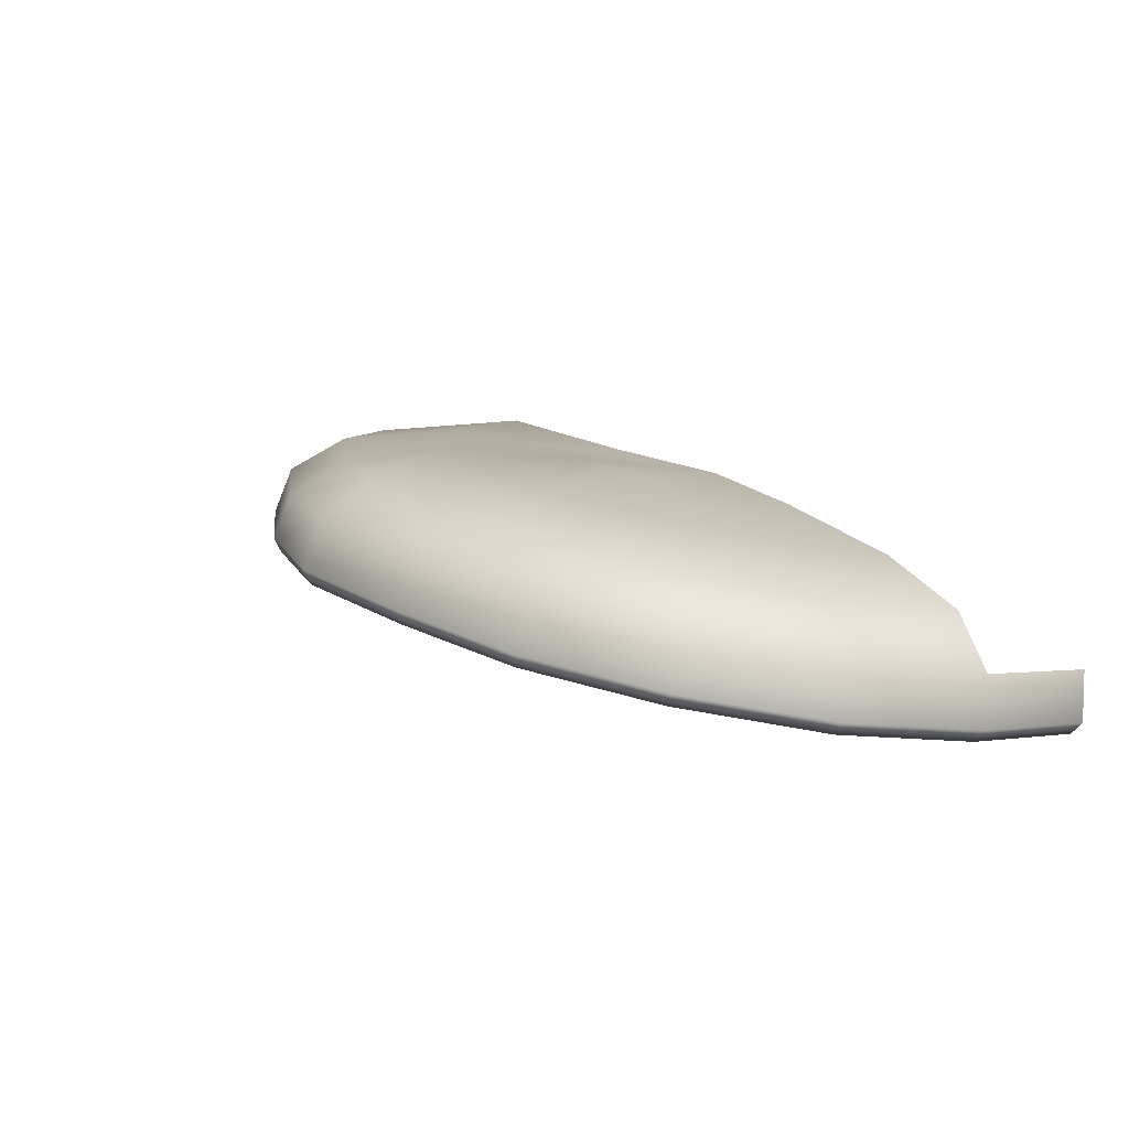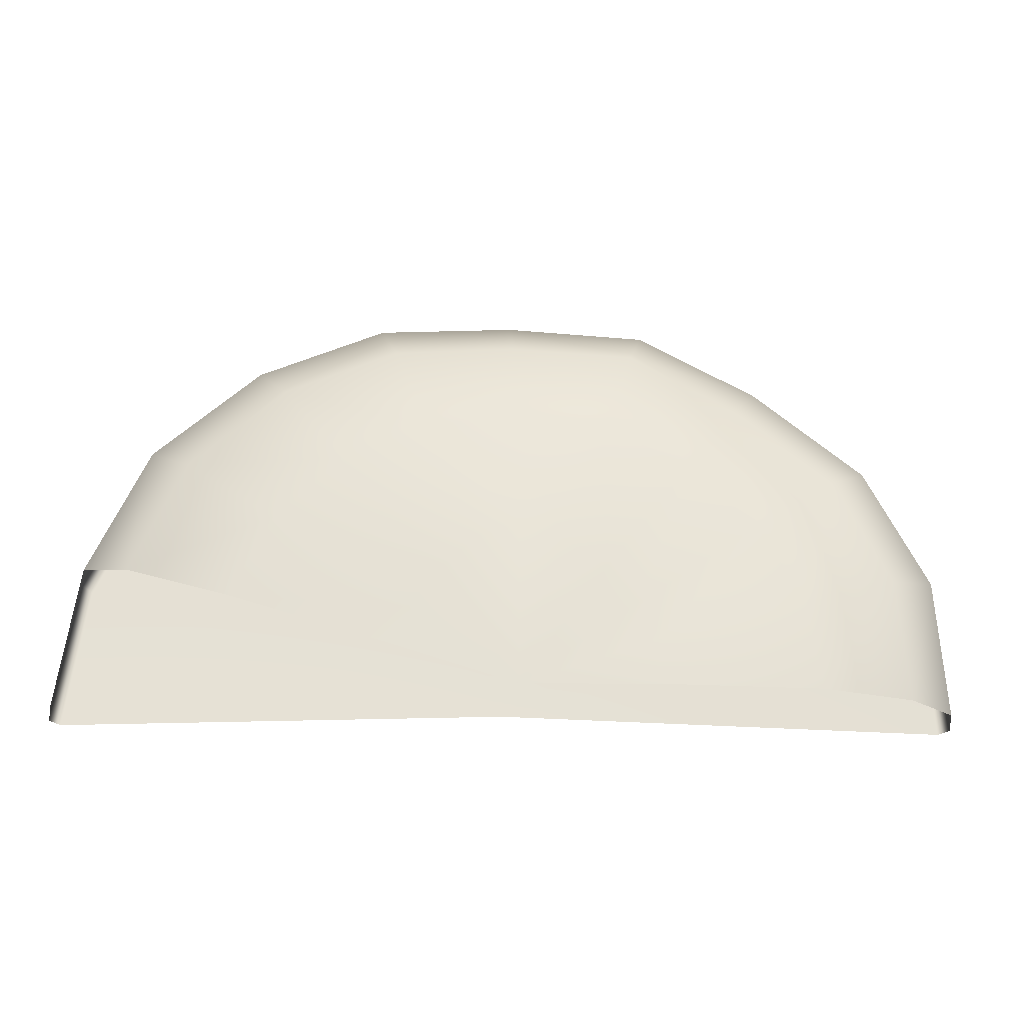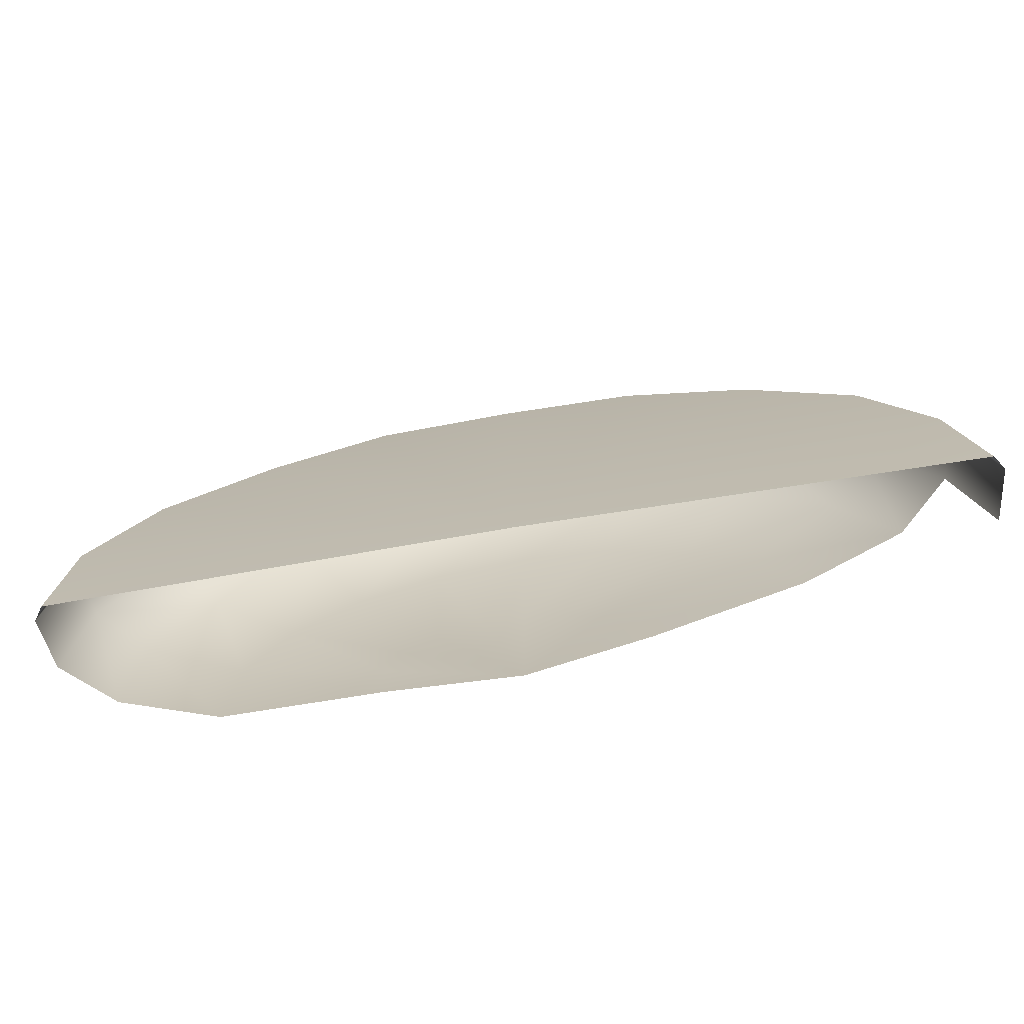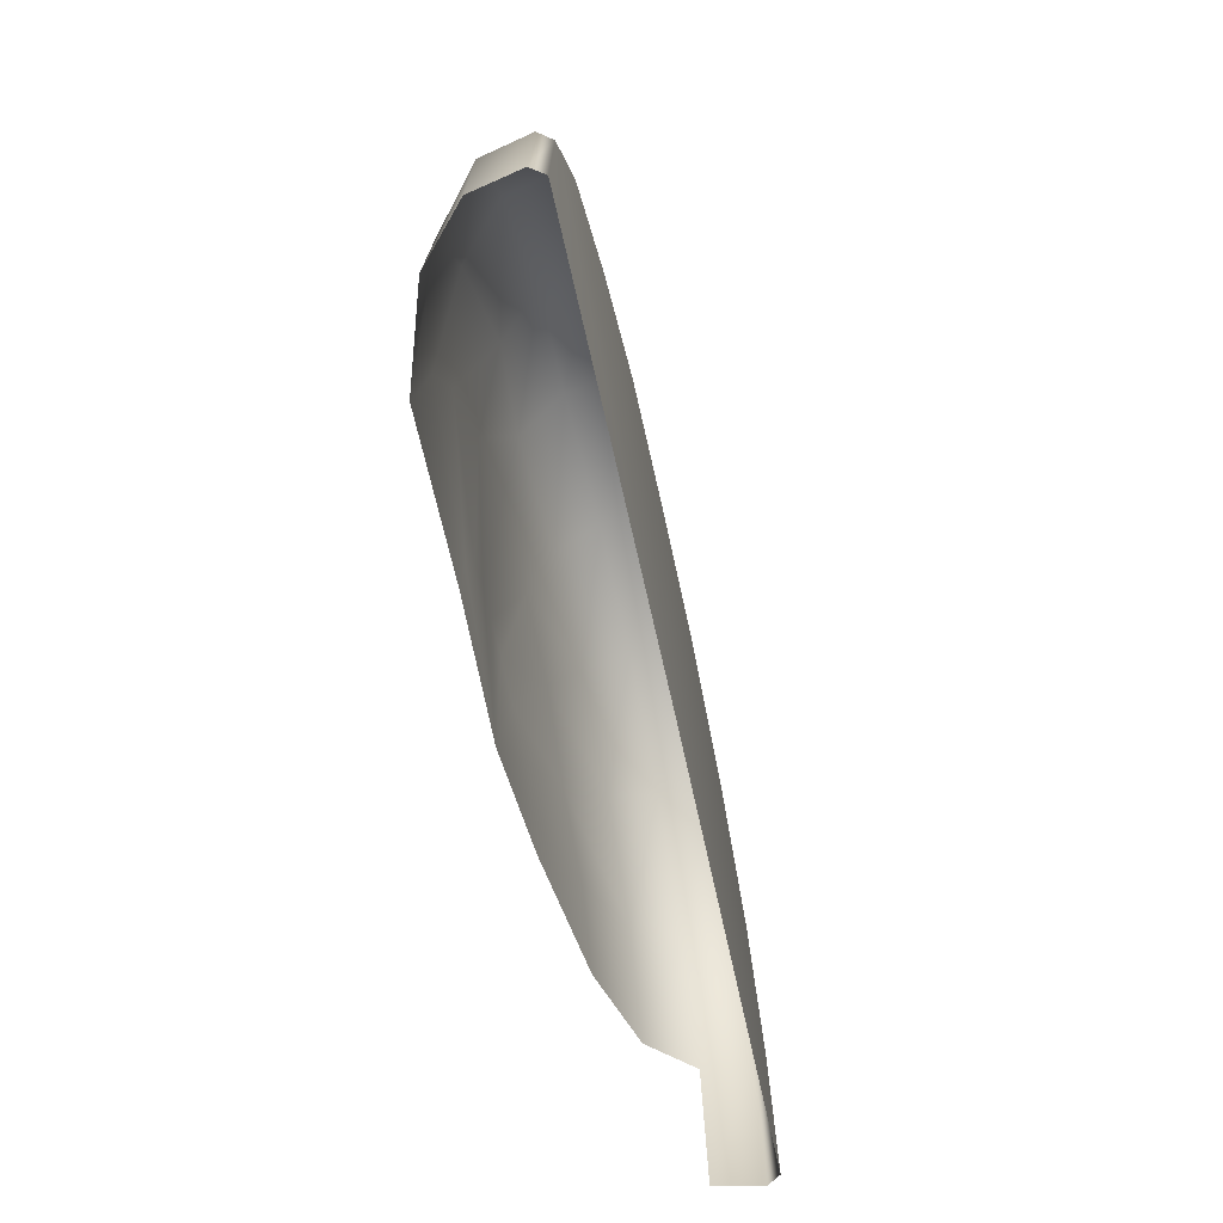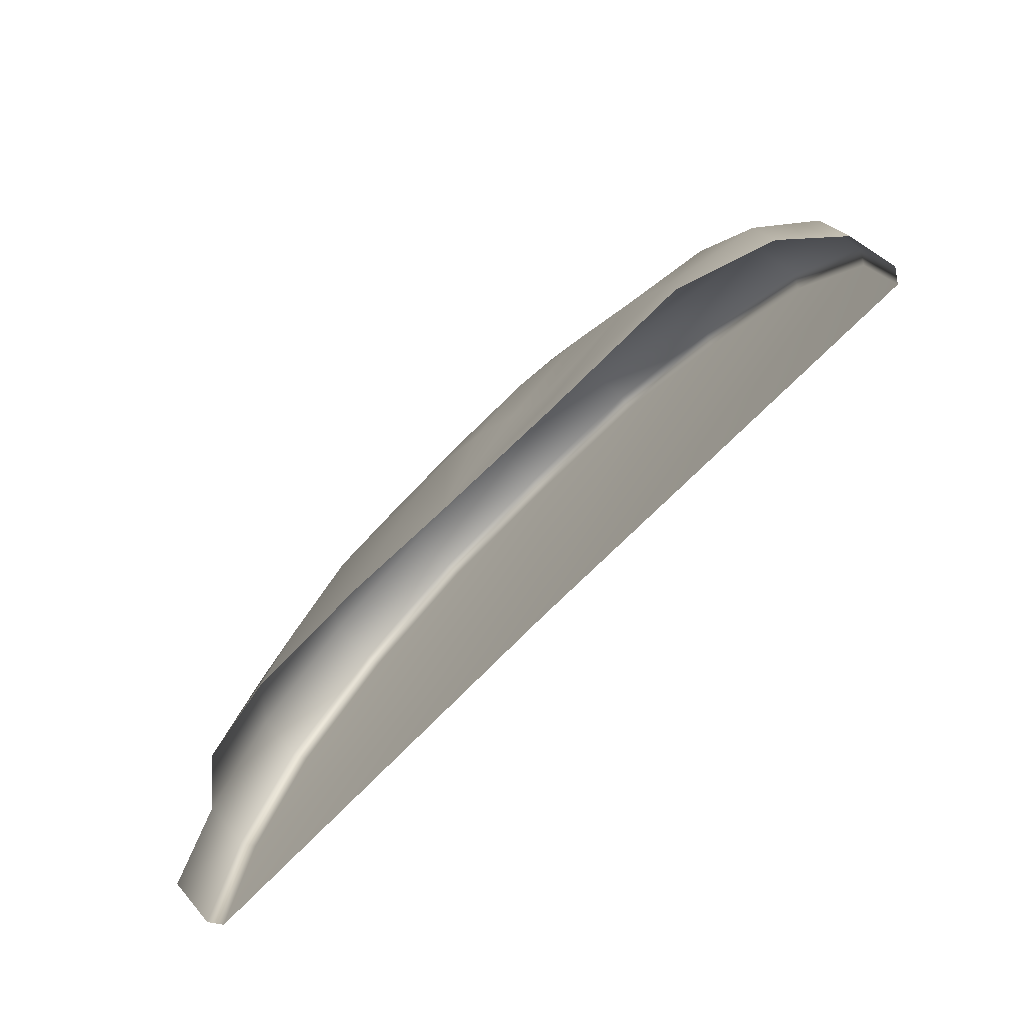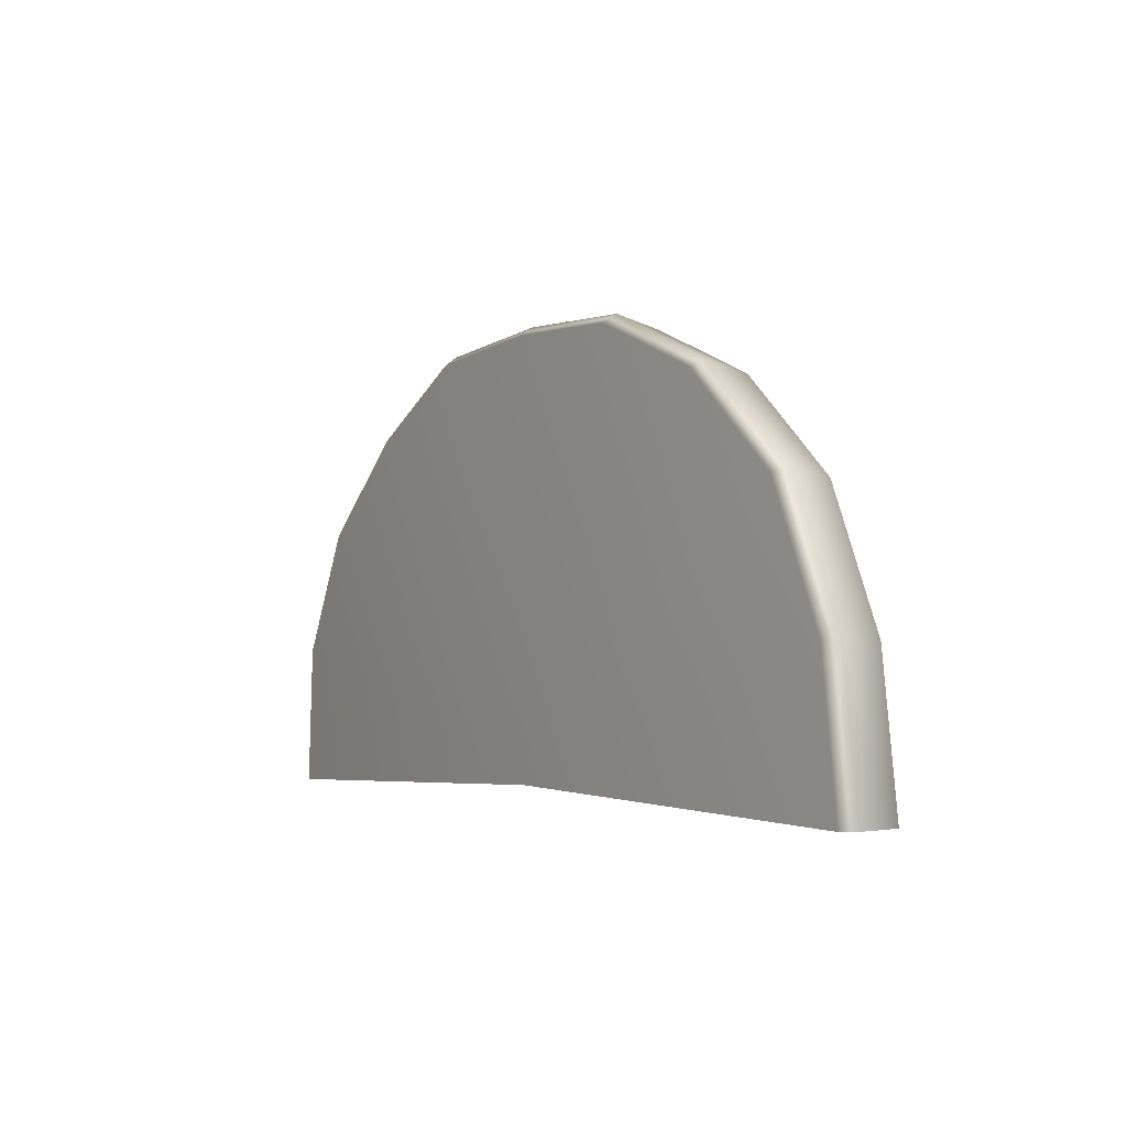
<metadata>
{"format":"obj","ext":"obj","renderer":"f3d","projection":"perspective","resolution":1024,"background":"white","views":[{"elev":2.1,"azim":-138.6,"up":"+Z"},{"elev":-24.6,"azim":-15.3,"up":"+Y"},{"elev":-72.3,"azim":176.2,"up":"+Y"},{"elev":-65.5,"azim":89.1,"up":"+Y"},{"elev":-73.6,"azim":32.1,"up":"+Y"},{"elev":-2.8,"azim":-136.2,"up":"+Y"}]}
</metadata>
<code>
g default
v -0.1293 -0.000642 -0.1618
v 0.5259 0.2003 0.09334
v 0.4304 0.3957 0.0709
v 0.2619 0.5439 0.02659
v 0.07408 0.6445 -0.0087
v -0.1412 0.6619 -0.06348
v -0.3528 0.6516 -0.1132
v -0.5505 0.5654 -0.1597
v -0.7156 0.4129 -0.1985
v -0.8069 0.2044 -0.22
v -0.8363 -0.02338 -0.2269
v 0.5376 -0.02306 0.09609
v 0.5498 0.2007 -0.002188
v 0.559 0.2052 0.02192
v 0.4542 0.3966 -0.02467
v 0.4611 0.4054 -0.001093
v 0.2843 0.5451 -0.06462
v 0.2878 0.5569 -0.04202
v 0.09806 0.646 -0.1084
v 0.09796 0.6607 -0.08632
v -0.1187 0.6634 -0.1593
v -0.1236 0.678 -0.1385
v -0.3307 0.6531 -0.2092
v -0.3399 0.6675 -0.1894
v -0.5288 0.5666 -0.2558
v -0.5418 0.5782 -0.2369
v -0.6943 0.4138 -0.2947
v -0.7106 0.4224 -0.2765
v -0.7857 0.2048 -0.3162
v -0.8039 0.2092 -0.2985
v -0.8152 -0.02338 -0.3231
v -0.8343 -0.02338 -0.3056
v 0.5616 -0.02306 0.000572
v 0.5709 -0.02306 0.02472
v -0.1613 -0.02338 0.06284
v 0.0511 0.0546 0.1027
v 0.02715 0.1176 0.09543
v -0.02562 0.1724 0.0879
v -0.09622 0.2186 0.08039
v -0.1625 0.2399 0.0681
v -0.2254 0.2168 0.05076
v -0.2815 0.1608 0.03241
v -0.3263 0.1006 0.01917
v -0.3555 0.04179 0.01232
v 0.05064 -0.01898 0.106
v 0.2775 0.1221 0.1453
v 0.4341 0.1744 0.1419
v 0.2927 -0.02313 0.161
v 0.4465 -0.02309 0.1469
v 0.2137 0.2526 0.1279
v 0.3499 0.3473 0.1221
v 0.1102 0.3545 0.1024
v 0.2036 0.4796 0.0777
v -0.01571 0.4224 0.07497
v 0.03377 0.5681 0.05683
v -0.1575 0.4414 0.04062
v -0.1551 0.5854 0.003386
v -0.2982 0.4229 0.00875
v -0.3428 0.5738 -0.04074
v -0.4275 0.3577 -0.01559
v -0.5179 0.4974 -0.08167
v -0.5295 0.2554 -0.04565
v -0.6628 0.3617 -0.116
v -0.5924 0.1227 -0.06162
v -0.7445 0.1782 -0.1352
g FoodLLowerCaninesUnderbite
f 14 16 3 2
f 16 18 4 3
f 18 20 5 4
f 20 22 6 5
f 22 24 7 6
f 24 26 8 7
f 26 28 9 8
f 28 30 10 9
f 30 32 11 10
f 34 14 2 12
f 14 13 15 16
f 13 14 34 33
f 16 15 17 18
f 18 17 19 20
f 20 19 21 22
f 22 21 23 24
f 24 23 25 26
f 26 25 27 28
f 28 27 29 30
f 30 29 31 32
f 1 17 15
f 1 19 17
f 1 21 19
f 1 23 21
f 1 25 23
f 1 27 25
f 1 29 27
f 1 31 29
f 1 13 33
f 1 15 13
f 36 37 35
f 37 38 35
f 38 39 35
f 39 40 35
f 40 41 35
f 41 42 35
f 42 43 35
f 43 44 35
f 45 36 35
f 46 47 51 50
f 47 46 48 49
f 50 51 53 52
f 52 53 55 54
f 54 55 57 56
f 56 57 59 58
f 58 59 61 60
f 60 61 63 62
f 62 63 65 64
f 46 36 45 48
f 36 46 50 37
f 37 50 52 38
f 38 52 54 39
f 39 54 56 40
f 40 56 58 41
f 41 58 60 42
f 42 60 62 43
f 43 62 64 44
f 51 47 2 3
f 53 51 3 4
f 55 53 4 5
f 57 55 5 6
f 59 57 6 7
f 61 59 7 8
f 63 61 8 9
f 65 63 9 10
f 49 12 2 47

</code>
